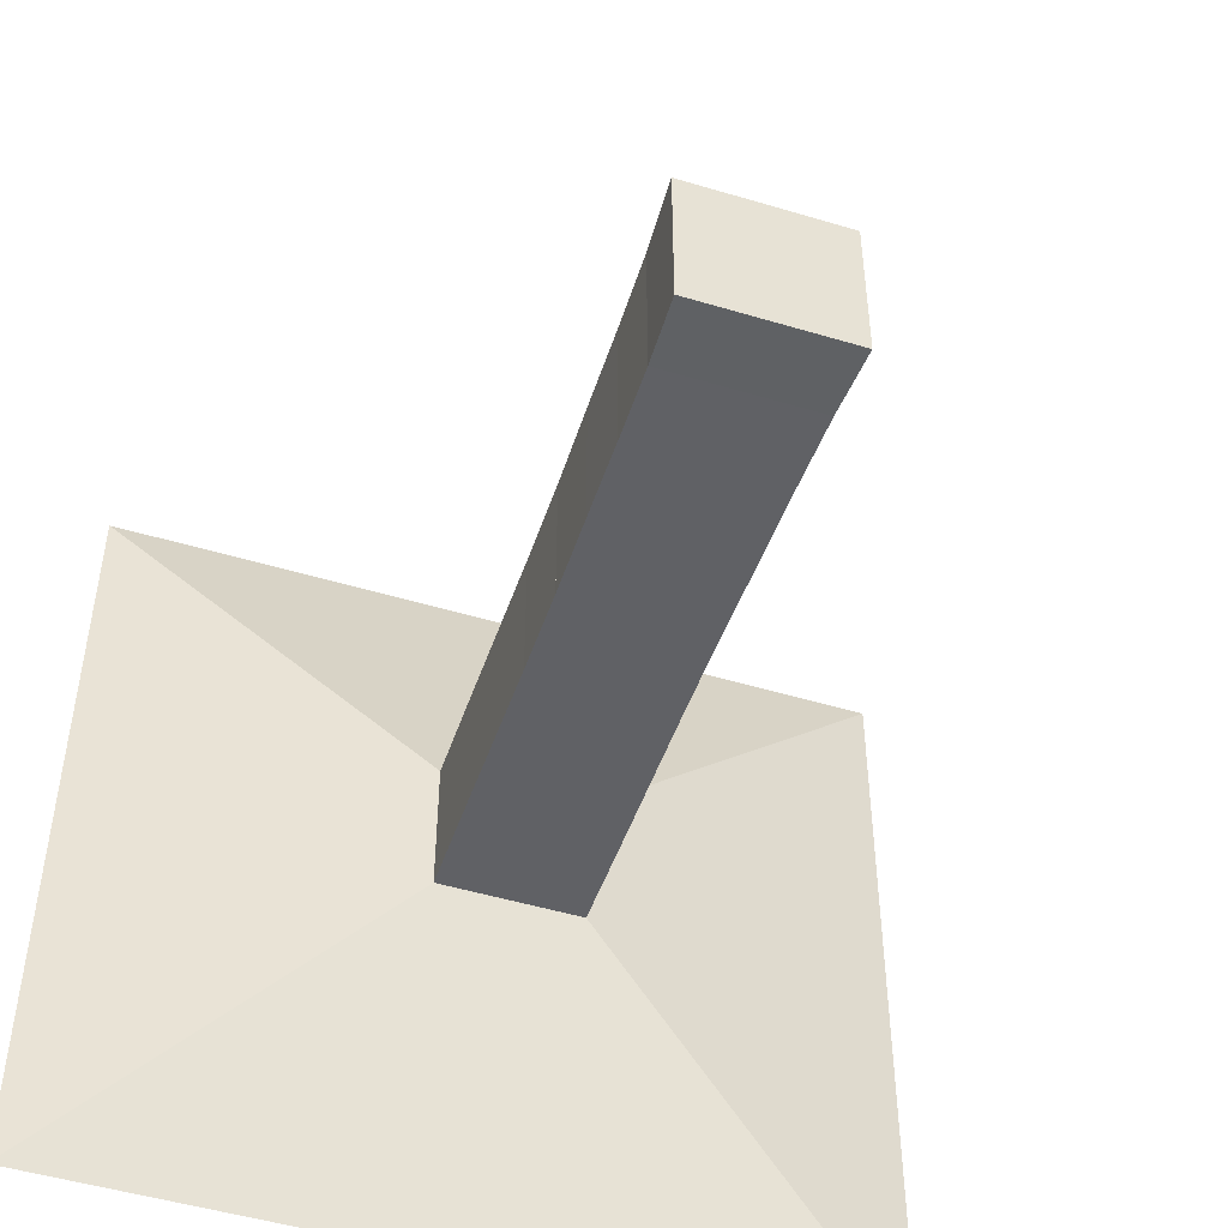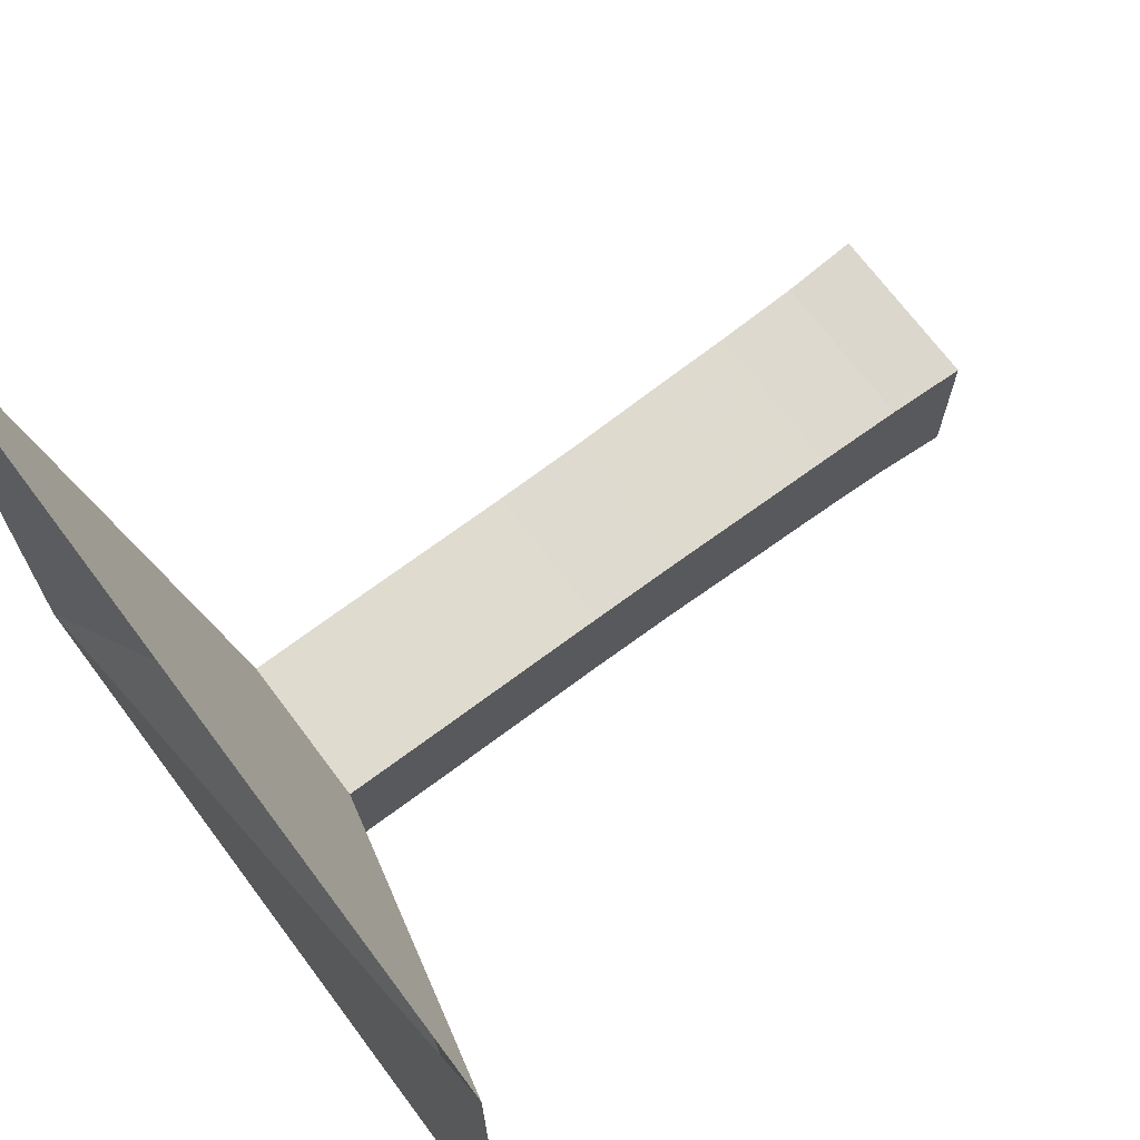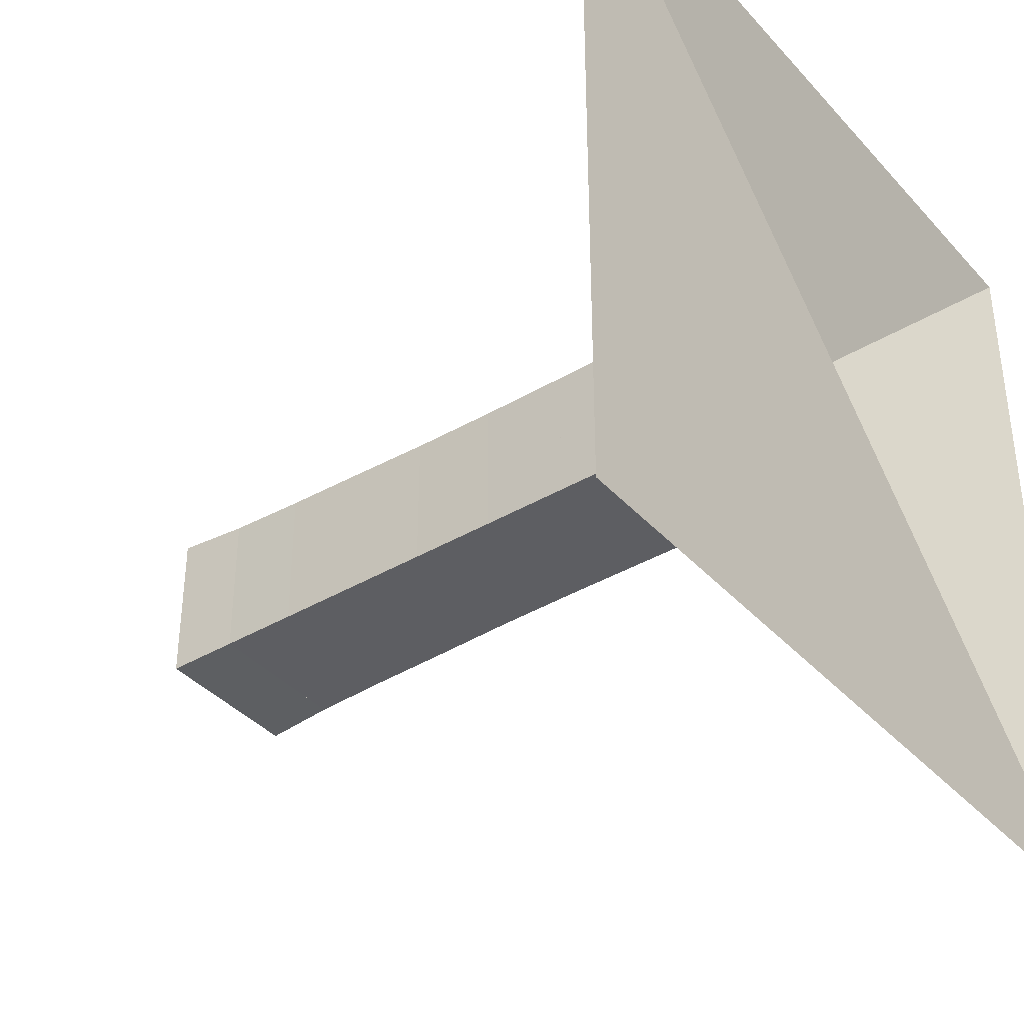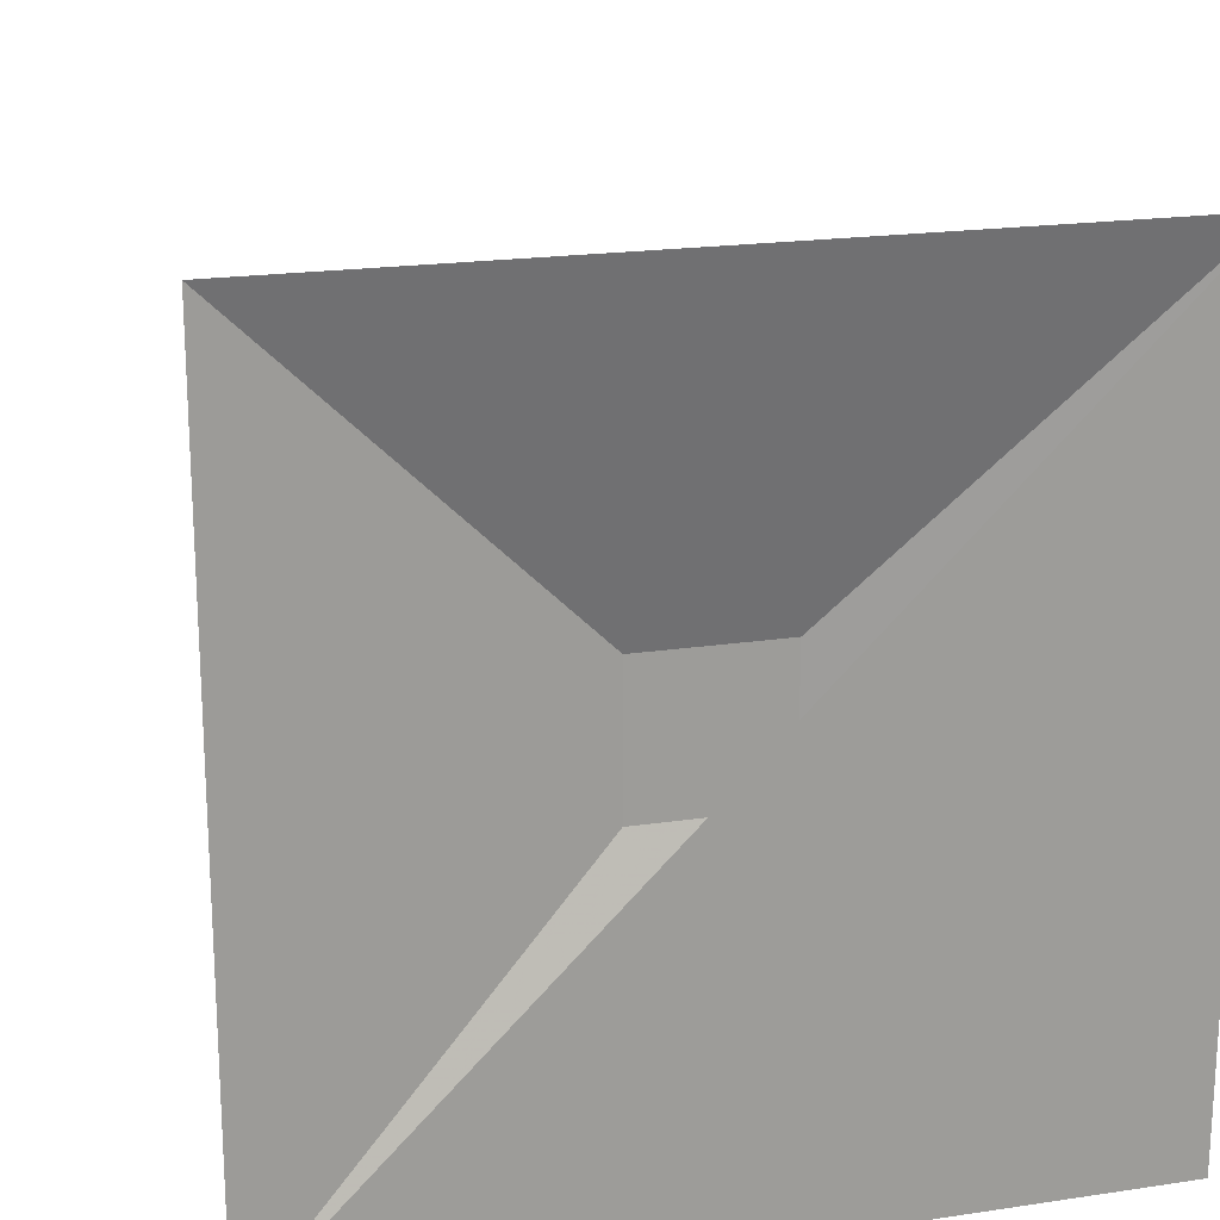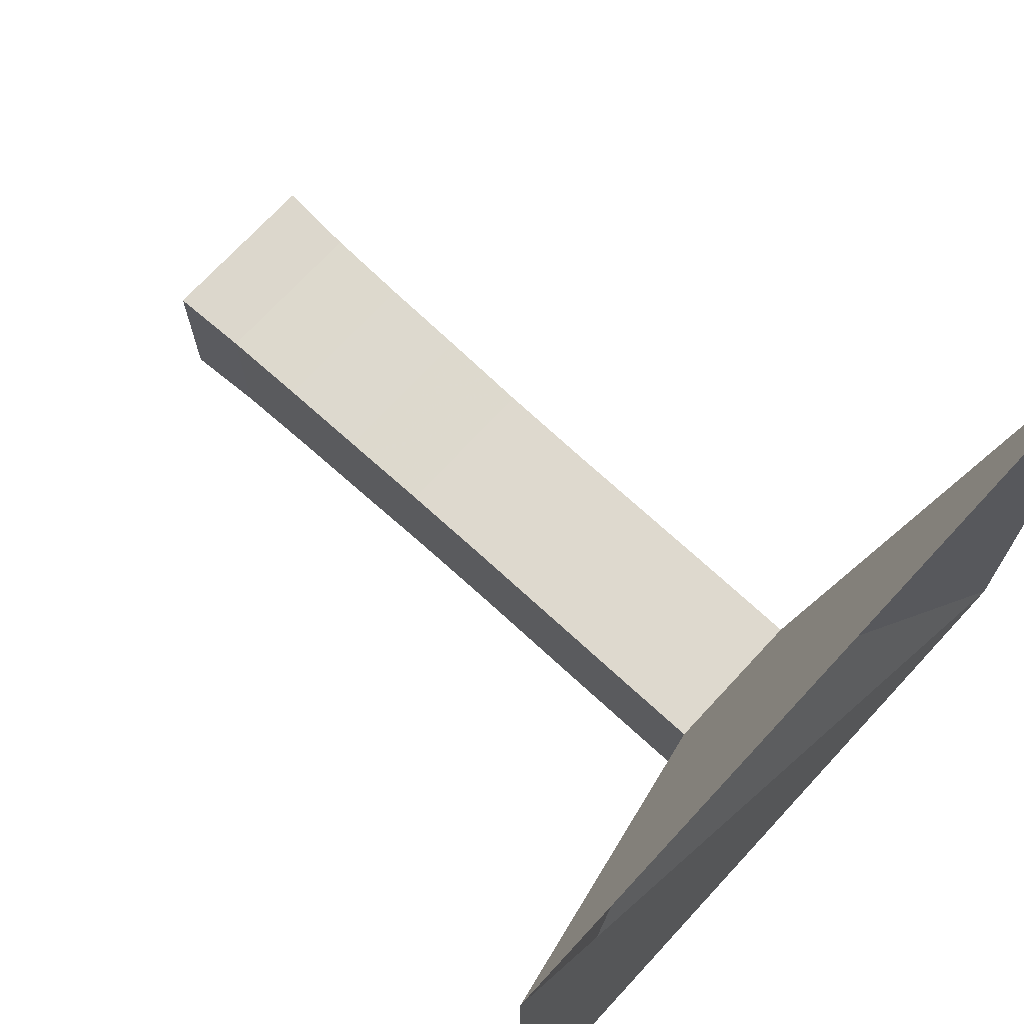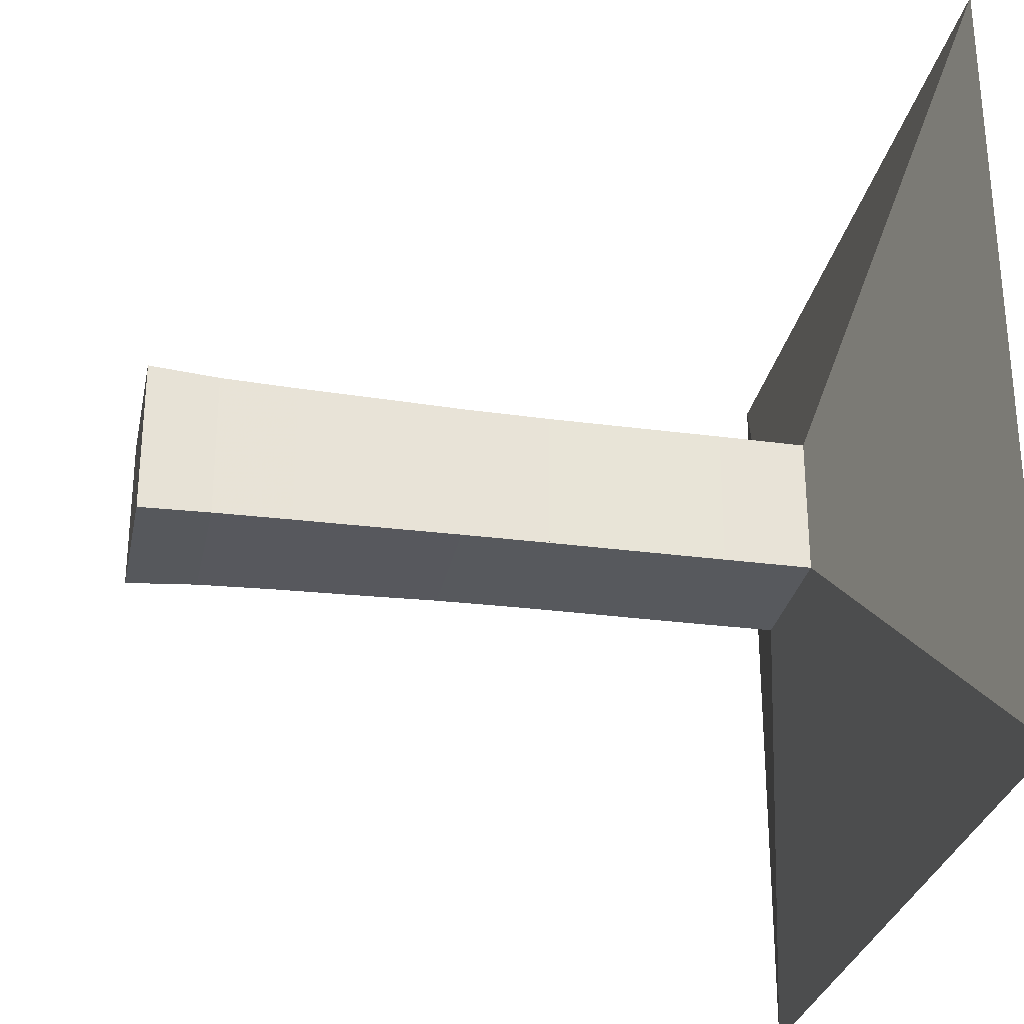
<metadata>
{"format":"obj","ext":"obj","renderer":"f3d","projection":"perspective","resolution":1024,"background":"white","views":[{"elev":-49.0,"azim":71.5,"up":"+Z"},{"elev":70.4,"azim":-36.8,"up":"+Z"},{"elev":-38.4,"azim":-143.2,"up":"+Y"},{"elev":19.6,"azim":-105.6,"up":"+Z"},{"elev":71.4,"azim":-137.3,"up":"+Y"},{"elev":-29.2,"azim":168.7,"up":"+Y"}]}
</metadata>
<code>
v 0 -1 -1
v 0 -1 1
v 0 1 1
v 0 1 -1
v 0.2226 -0.1766 -0.1766
v 0.2226 -0.1766 0.1766
v 0.2226 0.1766 0.1766
v 0.2226 0.1766 -0.1766
v 0.4439 -0.1772 -0.1772
v 0.4439 -0.1772 0.1772
v 0.4439 0.1772 0.1772
v 0.4439 0.1772 -0.1772
v 0.6655 -0.177 -0.177
v 0.6655 -0.177 0.177
v 0.6655 0.177 0.177
v 0.6655 0.177 -0.177
v 0.8872 -0.177 -0.177
v 0.8872 -0.177 0.177
v 0.8872 0.177 0.177
v 0.8872 0.177 -0.177
v 1.106 -0.1783 -0.1783
v 1.106 -0.1783 0.1783
v 1.106 0.1783 0.1783
v 1.106 0.1783 -0.1783
v 1.315 -0.1819 -0.1819
v 1.315 -0.1819 0.1819
v 1.315 0.1819 0.1819
v 1.315 0.1819 -0.1819
v 1.519 -0.1848 -0.1848
v 1.519 -0.1848 0.1848
v 1.519 0.1848 0.1848
v 1.519 0.1848 -0.1848
v 1.713 -0.189 -0.189
v 1.713 -0.189 0.189
v 1.713 0.189 0.189
v 1.713 0.189 -0.189
v 1.891 -0.1978 -0.1978
v 1.891 -0.1978 0.1978
v 1.891 0.1978 0.1978
v 1.891 0.1978 -0.1978
f 1 2 4 5
f 5 6 7 8
f 5 6 2 1
f 6 7 3 2
f 7 8 4 3
f 8 5 1 4
f 9 10 11 12
f 9 10 6 5
f 10 11 7 6
f 11 12 8 7
f 12 9 5 8
f 13 14 15 16
f 13 14 10 9
f 14 15 11 10
f 15 16 12 11
f 16 13 9 12
f 17 18 19 20
f 17 18 14 13
f 18 19 15 14
f 19 20 16 15
f 20 17 13 16
f 21 22 23 24
f 21 22 18 17
f 22 23 19 18
f 23 24 20 19
f 24 21 17 20
f 25 26 27 28
f 25 26 22 21
f 26 27 23 22
f 27 28 24 23
f 28 25 21 24
f 29 30 31 32
f 29 30 26 25
f 30 31 27 26
f 31 32 28 27
f 32 29 25 28
f 33 34 35 36
f 33 34 30 29
f 34 35 31 30
f 35 36 32 31
f 36 33 29 32
f 37 38 39 40
f 37 38 34 33
f 38 39 35 34
f 39 40 36 35
f 40 37 33 36

</code>
